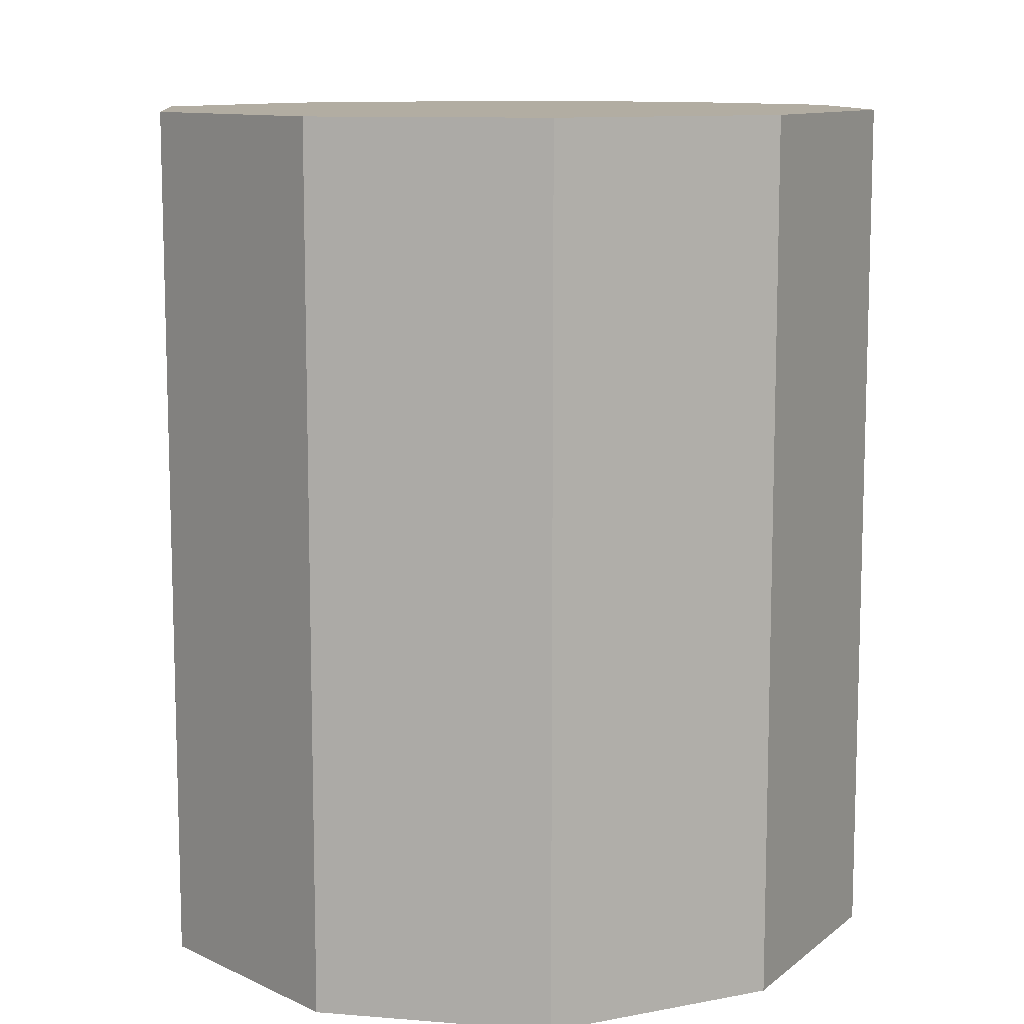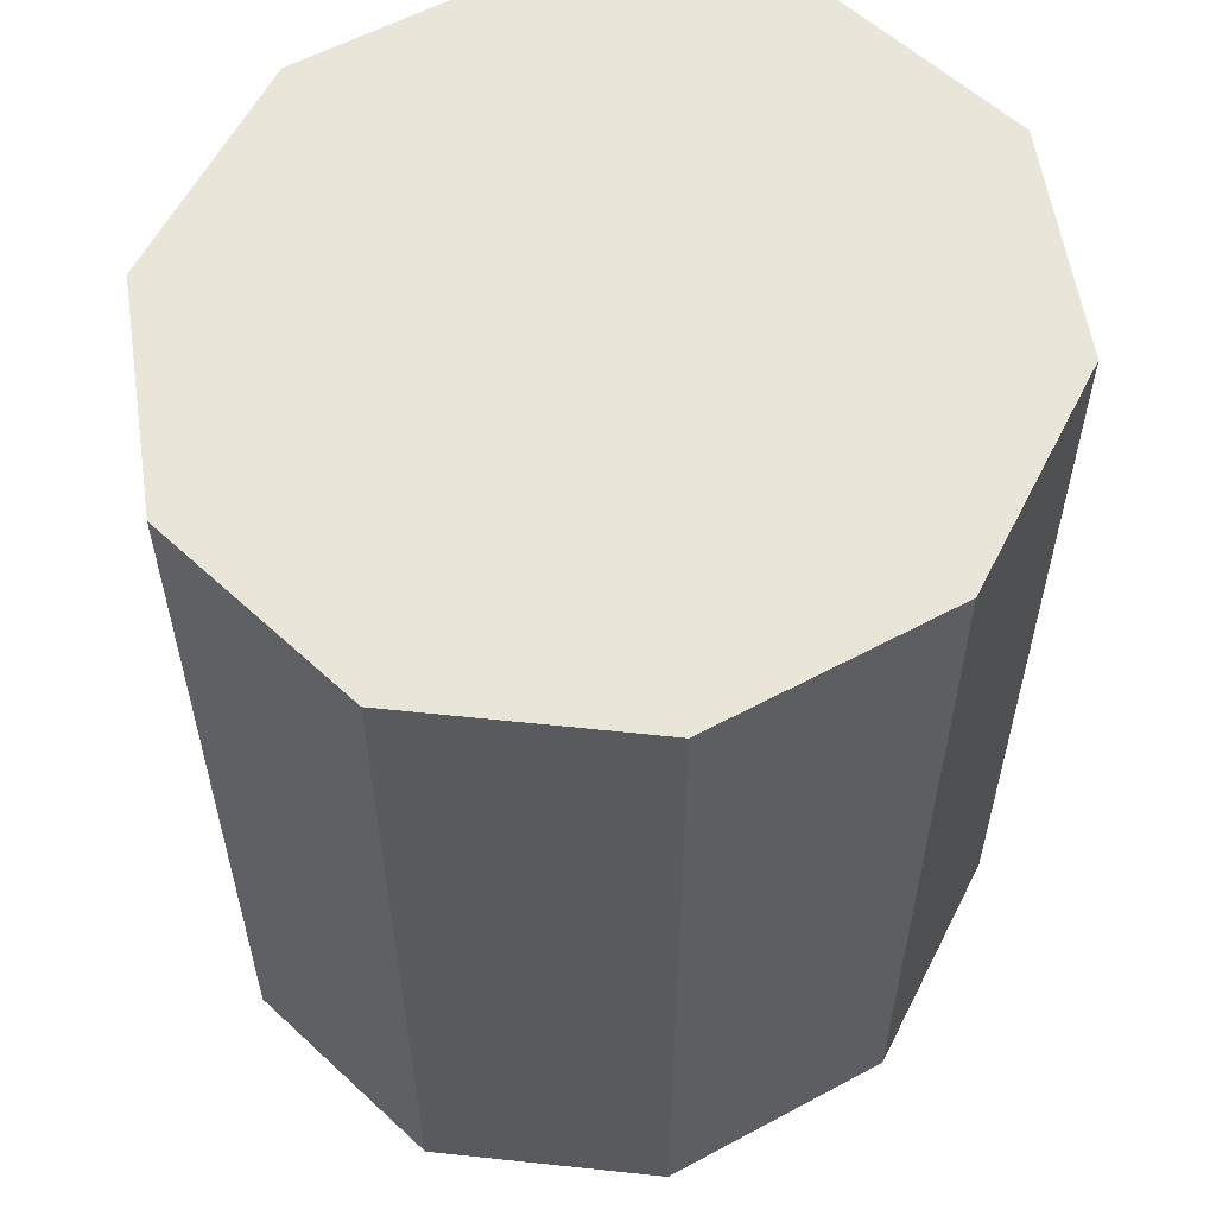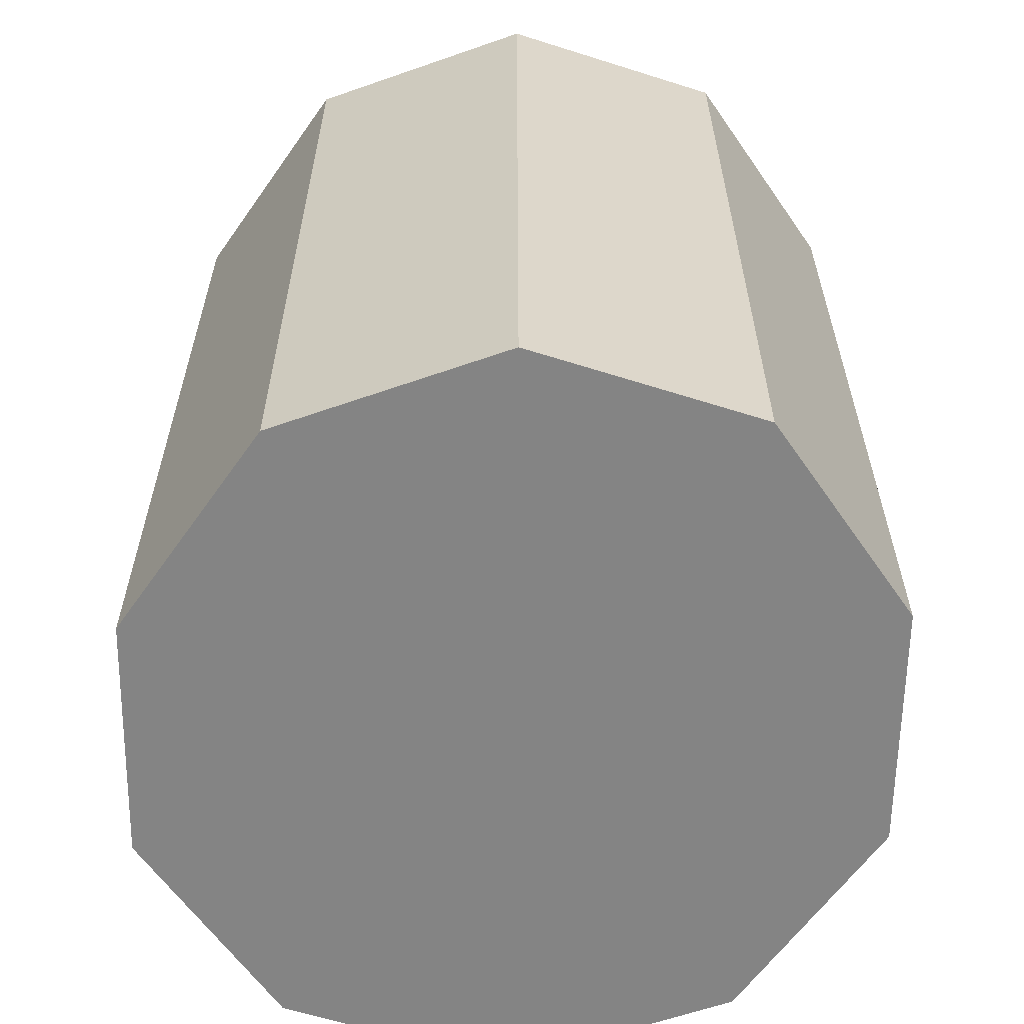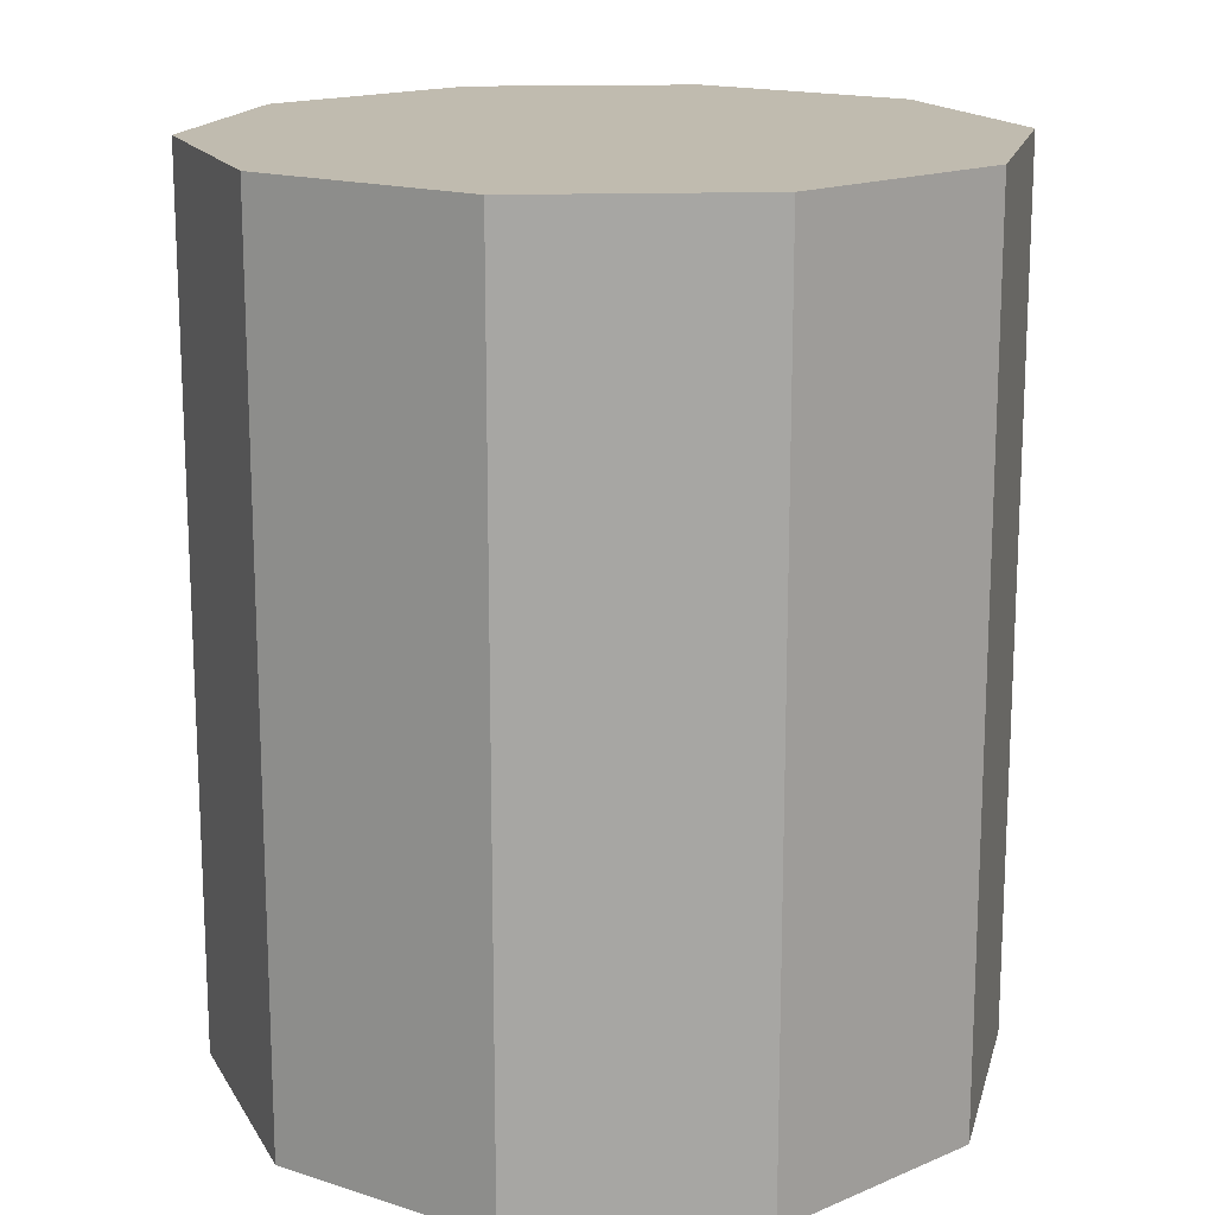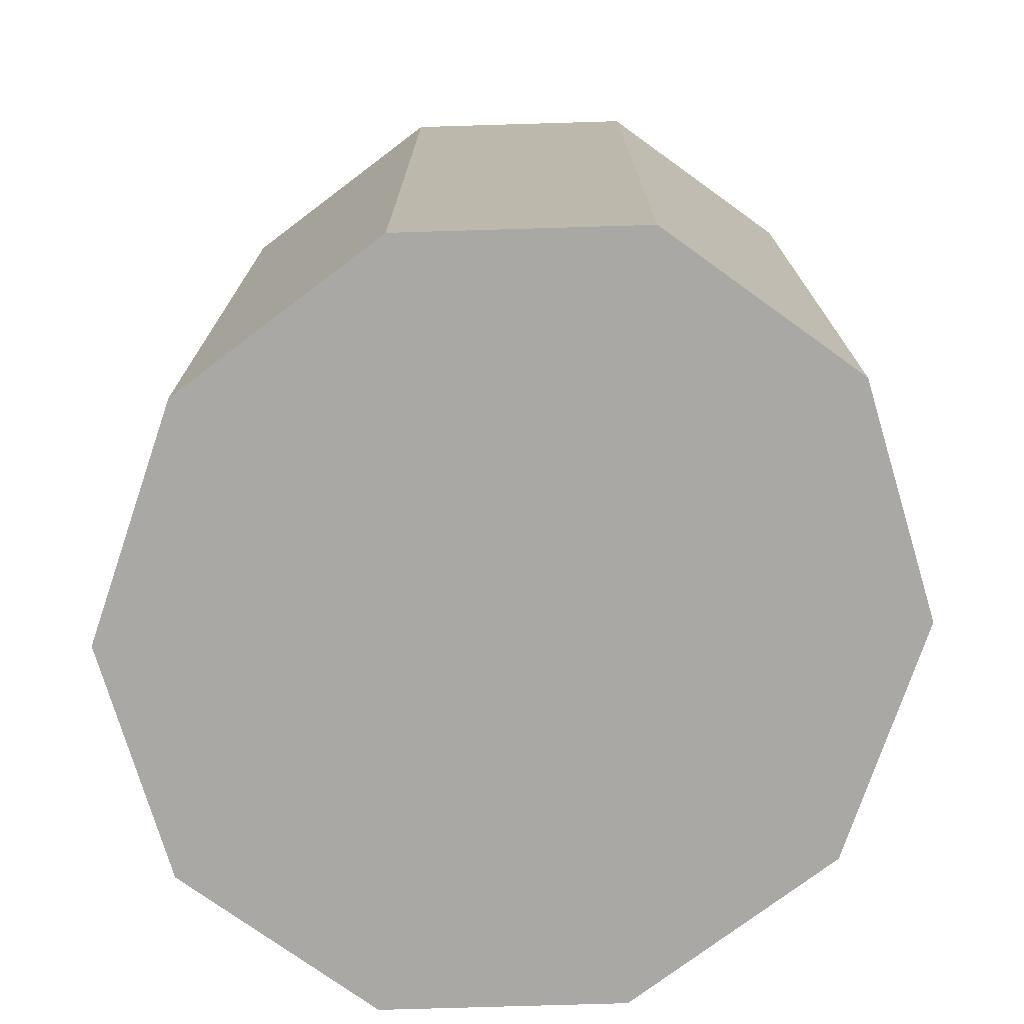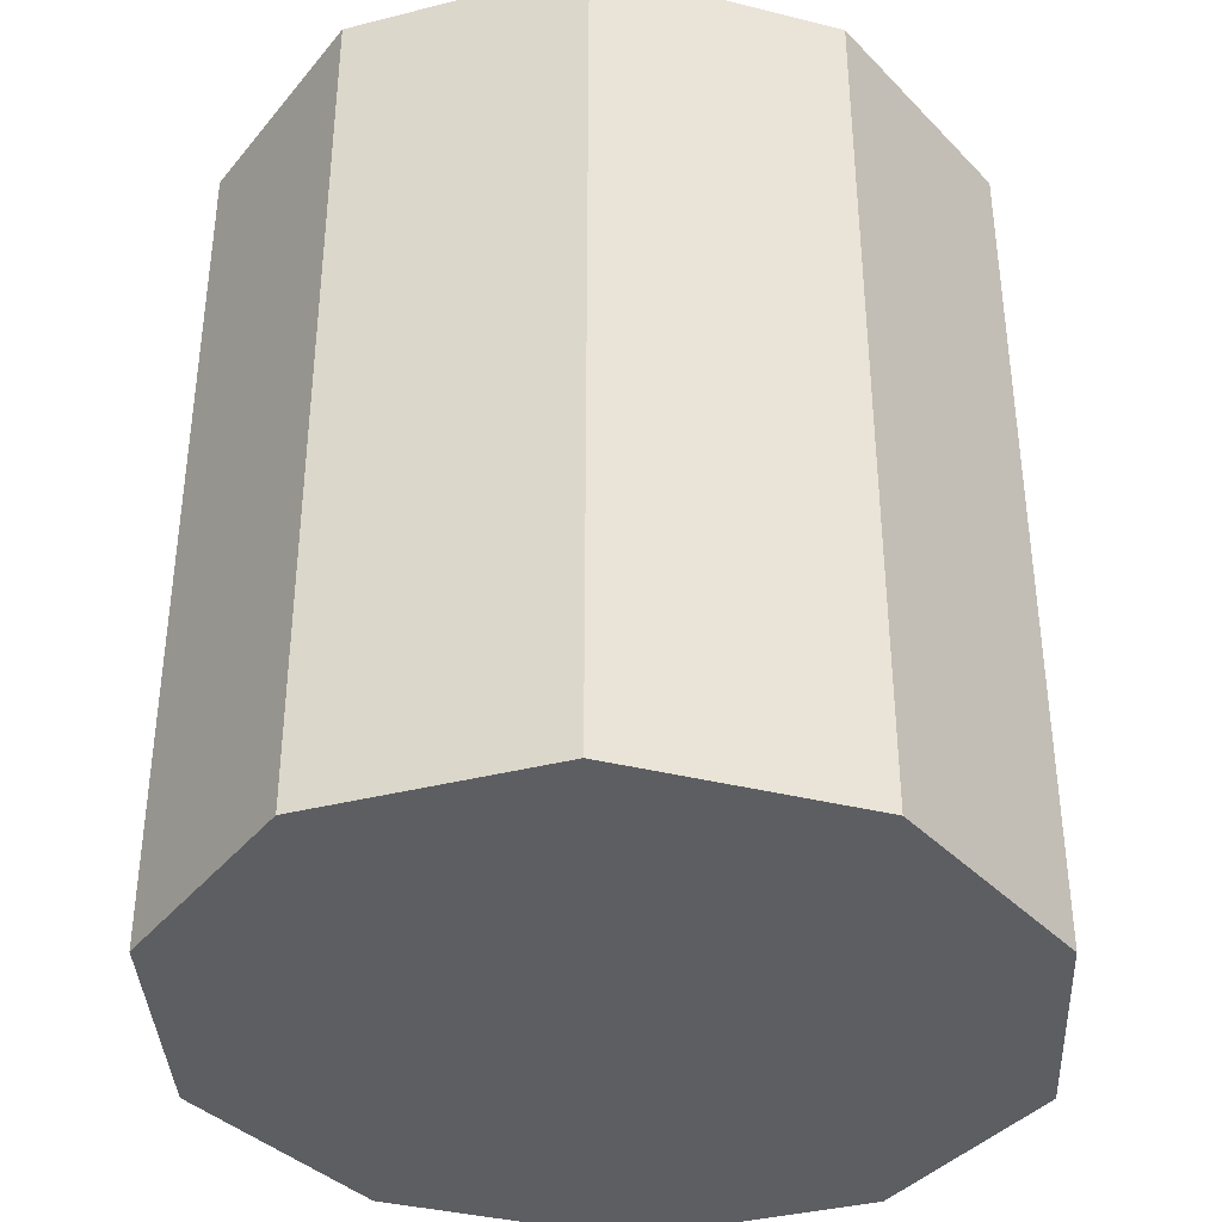
<metadata>
{"format":"obj","ext":"obj","renderer":"f3d","projection":"perspective","resolution":1024,"background":"white","views":[{"elev":10.6,"azim":11.7,"up":"+Y"},{"elev":58.0,"azim":43.8,"up":"+Y"},{"elev":-61.3,"azim":-17.9,"up":"+Y"},{"elev":16.2,"azim":-3.7,"up":"+Y"},{"elev":-75.0,"azim":144.2,"up":"+Y"},{"elev":-37.9,"azim":55.4,"up":"+Y"}]}
</metadata>
<code>
g default
v 0.3531 -0.01281 -0.2859
v 0.1349 -0.01281 -0.4535
v -0.1349 -0.01281 -0.4535
v -0.3531 -0.01281 -0.2859
v -0.4365 -0.01281 -0.01484
v -0.3531 -0.01281 0.2562
v -0.1349 -0.01281 0.4238
v 0.1349 -0.01281 0.4238
v 0.3531 -0.01281 0.2562
v 0.4365 -0.01281 -0.01484
v 0.3531 0.1872 -0.2859
v 0.1349 0.1872 -0.4535
v -0.1349 0.1872 -0.4535
v -0.3531 0.1872 -0.2859
v -0.4365 0.1872 -0.01484
v -0.3531 0.1872 0.2562
v -0.1349 0.1872 0.4238
v 0.1349 0.1872 0.4238
v 0.3531 0.1872 0.2562
v 0.4365 0.1872 -0.01484
v 0.3531 0.3872 -0.2859
v 0.1349 0.3872 -0.4535
v -0.1349 0.3872 -0.4535
v -0.3531 0.3872 -0.2859
v -0.4365 0.3872 -0.01484
v -0.3531 0.3872 0.2562
v -0.1349 0.3872 0.4238
v 0.1349 0.3872 0.4238
v 0.3531 0.3872 0.2562
v 0.4365 0.3872 -0.01484
v 0.3531 0.5872 -0.2859
v 0.1349 0.5872 -0.4535
v -0.1349 0.5872 -0.4535
v -0.3531 0.5872 -0.2859
v -0.4365 0.5872 -0.01484
v -0.3531 0.5872 0.2562
v -0.1349 0.5872 0.4238
v 0.1349 0.5872 0.4238
v 0.3531 0.5872 0.2562
v 0.4365 0.5872 -0.01484
v 0.3531 0.7872 -0.2859
v 0.1349 0.7872 -0.4535
v -0.1349 0.7872 -0.4535
v -0.3531 0.7872 -0.2859
v -0.4365 0.7872 -0.01484
v -0.3531 0.7872 0.2562
v -0.1349 0.7872 0.4238
v 0.1349 0.7872 0.4238
v 0.3531 0.7872 0.2562
v 0.4365 0.7872 -0.01484
v 0.3531 0.9872 -0.2859
v 0.1349 0.9872 -0.4535
v -0.1349 0.9872 -0.4535
v -0.3531 0.9872 -0.2859
v -0.4365 0.9872 -0.01484
v -0.3531 0.9872 0.2562
v -0.1349 0.9872 0.4238
v 0.1349 0.9872 0.4238
v 0.3531 0.9872 0.2562
v 0.4365 0.9872 -0.01484
v 0 -0.01281 -0.01484
v 0 0.9872 -0.01484
g pCylinder1
f 1 2 11
f 2 12 11
f 2 3 12
f 3 13 12
f 3 4 13
f 4 14 13
f 4 5 14
f 5 15 14
f 5 6 15
f 6 16 15
f 6 7 16
f 7 17 16
f 7 8 17
f 8 18 17
f 8 9 18
f 9 19 18
f 9 10 19
f 10 20 19
f 10 1 20
f 1 11 20
f 11 12 21
f 12 22 21
f 12 13 22
f 13 23 22
f 13 14 23
f 14 24 23
f 14 15 24
f 15 25 24
f 15 16 25
f 16 26 25
f 16 17 26
f 17 27 26
f 17 18 27
f 18 28 27
f 18 19 28
f 19 29 28
f 19 20 29
f 20 30 29
f 20 11 30
f 11 21 30
f 21 22 31
f 22 32 31
f 22 23 32
f 23 33 32
f 23 24 33
f 24 34 33
f 24 25 34
f 25 35 34
f 25 26 35
f 26 36 35
f 26 27 36
f 27 37 36
f 27 28 37
f 28 38 37
f 28 29 38
f 29 39 38
f 29 30 39
f 30 40 39
f 30 21 40
f 21 31 40
f 31 32 41
f 32 42 41
f 32 33 42
f 33 43 42
f 33 34 43
f 34 44 43
f 34 35 44
f 35 45 44
f 35 36 45
f 36 46 45
f 36 37 46
f 37 47 46
f 37 38 47
f 38 48 47
f 38 39 48
f 39 49 48
f 39 40 49
f 40 50 49
f 40 31 50
f 31 41 50
f 41 42 51
f 42 52 51
f 42 43 52
f 43 53 52
f 43 44 53
f 44 54 53
f 44 45 54
f 45 55 54
f 45 46 55
f 46 56 55
f 46 47 56
f 47 57 56
f 47 48 57
f 48 58 57
f 48 49 58
f 49 59 58
f 49 50 59
f 50 60 59
f 50 41 60
f 41 51 60
f 2 1 61
f 3 2 61
f 4 3 61
f 5 4 61
f 6 5 61
f 7 6 61
f 8 7 61
f 9 8 61
f 10 9 61
f 1 10 61
f 51 52 62
f 52 53 62
f 53 54 62
f 54 55 62
f 55 56 62
f 56 57 62
f 57 58 62
f 58 59 62
f 59 60 62
f 60 51 62
g default
v 0.3531 -0.01281 -0.2859
v 0.1349 -0.01281 -0.4535
v -0.1349 -0.01281 -0.4535
v -0.3531 -0.01281 -0.2859
v -0.4365 -0.01281 -0.01484
v -0.3531 -0.01281 0.2562
v -0.1349 -0.01281 0.4238
v 0.1349 -0.01281 0.4238
v 0.3531 -0.01281 0.2562
v 0.4365 -0.01281 -0.01484
v 0.3531 0.1872 -0.2859
v 0.1349 0.1872 -0.4535
v -0.1349 0.1872 -0.4535
v -0.3531 0.1872 -0.2859
v -0.4365 0.1872 -0.01484
v -0.3531 0.1872 0.2562
v -0.1349 0.1872 0.4238
v 0.1349 0.1872 0.4238
v 0.3531 0.1872 0.2562
v 0.4365 0.1872 -0.01484
v 0.3531 0.3872 -0.2859
v 0.1349 0.3872 -0.4535
v -0.1349 0.3872 -0.4535
v -0.3531 0.3872 -0.2859
v -0.4365 0.3872 -0.01484
v -0.3531 0.3872 0.2562
v -0.1349 0.3872 0.4238
v 0.1349 0.3872 0.4238
v 0.3531 0.3872 0.2562
v 0.4365 0.3872 -0.01484
v 0.3531 0.5872 -0.2859
v 0.1349 0.5872 -0.4535
v -0.1349 0.5872 -0.4535
v -0.3531 0.5872 -0.2859
v -0.4365 0.5872 -0.01484
v -0.3531 0.5872 0.2562
v -0.1349 0.5872 0.4238
v 0.1349 0.5872 0.4238
v 0.3531 0.5872 0.2562
v 0.4365 0.5872 -0.01484
v 0.3531 0.7872 -0.2859
v 0.1349 0.7872 -0.4535
v -0.1349 0.7872 -0.4535
v -0.3531 0.7872 -0.2859
v -0.4365 0.7872 -0.01484
v -0.3531 0.7872 0.2562
v -0.1349 0.7872 0.4238
v 0.1349 0.7872 0.4238
v 0.3531 0.7872 0.2562
v 0.4365 0.7872 -0.01484
v 0.3531 0.9872 -0.2859
v 0.1349 0.9872 -0.4535
v -0.1349 0.9872 -0.4535
v -0.3531 0.9872 -0.2859
v -0.4365 0.9872 -0.01484
v -0.3531 0.9872 0.2562
v -0.1349 0.9872 0.4238
v 0.1349 0.9872 0.4238
v 0.3531 0.9872 0.2562
v 0.4365 0.9872 -0.01484
v 0 -0.01281 -0.01484
v 0 0.9872 -0.01484
g pCylinder1
f 63 64 73
f 64 74 73
f 64 65 74
f 65 75 74
f 65 66 75
f 66 76 75
f 66 67 76
f 67 77 76
f 67 68 77
f 68 78 77
f 68 69 78
f 69 79 78
f 69 70 79
f 70 80 79
f 70 71 80
f 71 81 80
f 71 72 81
f 72 82 81
f 72 63 82
f 63 73 82
f 73 74 83
f 74 84 83
f 74 75 84
f 75 85 84
f 75 76 85
f 76 86 85
f 76 77 86
f 77 87 86
f 77 78 87
f 78 88 87
f 78 79 88
f 79 89 88
f 79 80 89
f 80 90 89
f 80 81 90
f 81 91 90
f 81 82 91
f 82 92 91
f 82 73 92
f 73 83 92
f 83 84 93
f 84 94 93
f 84 85 94
f 85 95 94
f 85 86 95
f 86 96 95
f 86 87 96
f 87 97 96
f 87 88 97
f 88 98 97
f 88 89 98
f 89 99 98
f 89 90 99
f 90 100 99
f 90 91 100
f 91 101 100
f 91 92 101
f 92 102 101
f 92 83 102
f 83 93 102
f 93 94 103
f 94 104 103
f 94 95 104
f 95 105 104
f 95 96 105
f 96 106 105
f 96 97 106
f 97 107 106
f 97 98 107
f 98 108 107
f 98 99 108
f 99 109 108
f 99 100 109
f 100 110 109
f 100 101 110
f 101 111 110
f 101 102 111
f 102 112 111
f 102 93 112
f 93 103 112
f 103 104 113
f 104 114 113
f 104 105 114
f 105 115 114
f 105 106 115
f 106 116 115
f 106 107 116
f 107 117 116
f 107 108 117
f 108 118 117
f 108 109 118
f 109 119 118
f 109 110 119
f 110 120 119
f 110 111 120
f 111 121 120
f 111 112 121
f 112 122 121
f 112 103 122
f 103 113 122
f 64 63 123
f 65 64 123
f 66 65 123
f 67 66 123
f 68 67 123
f 69 68 123
f 70 69 123
f 71 70 123
f 72 71 123
f 63 72 123
f 113 114 124
f 114 115 124
f 115 116 124
f 116 117 124
f 117 118 124
f 118 119 124
f 119 120 124
f 120 121 124
f 121 122 124
f 122 113 124

</code>
